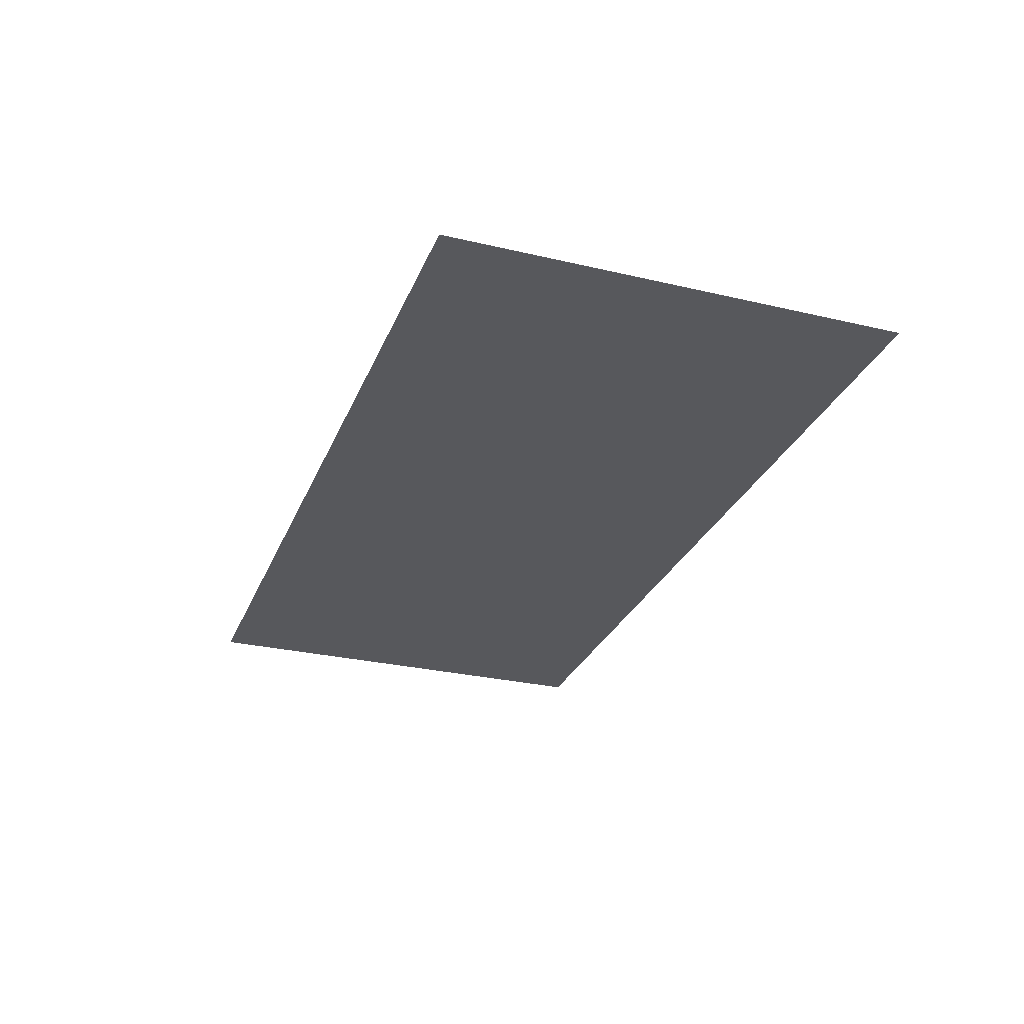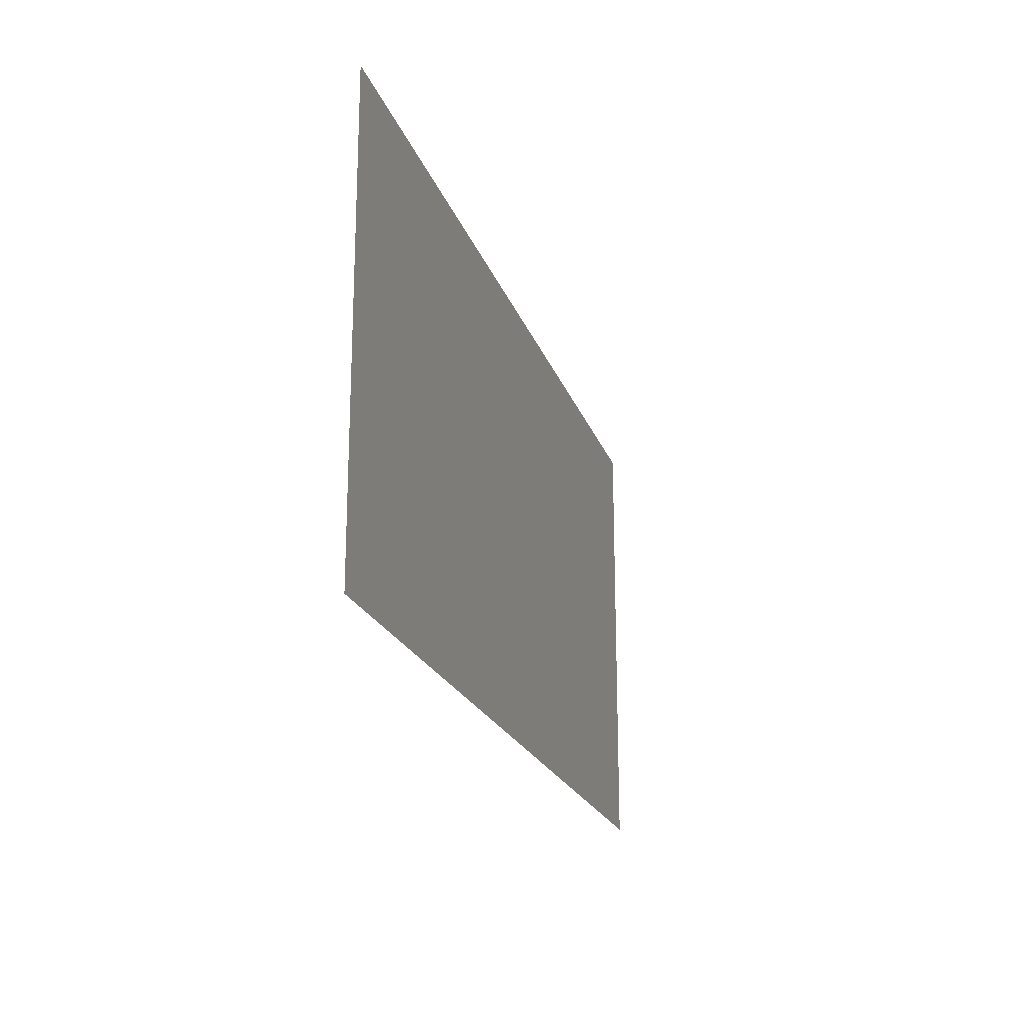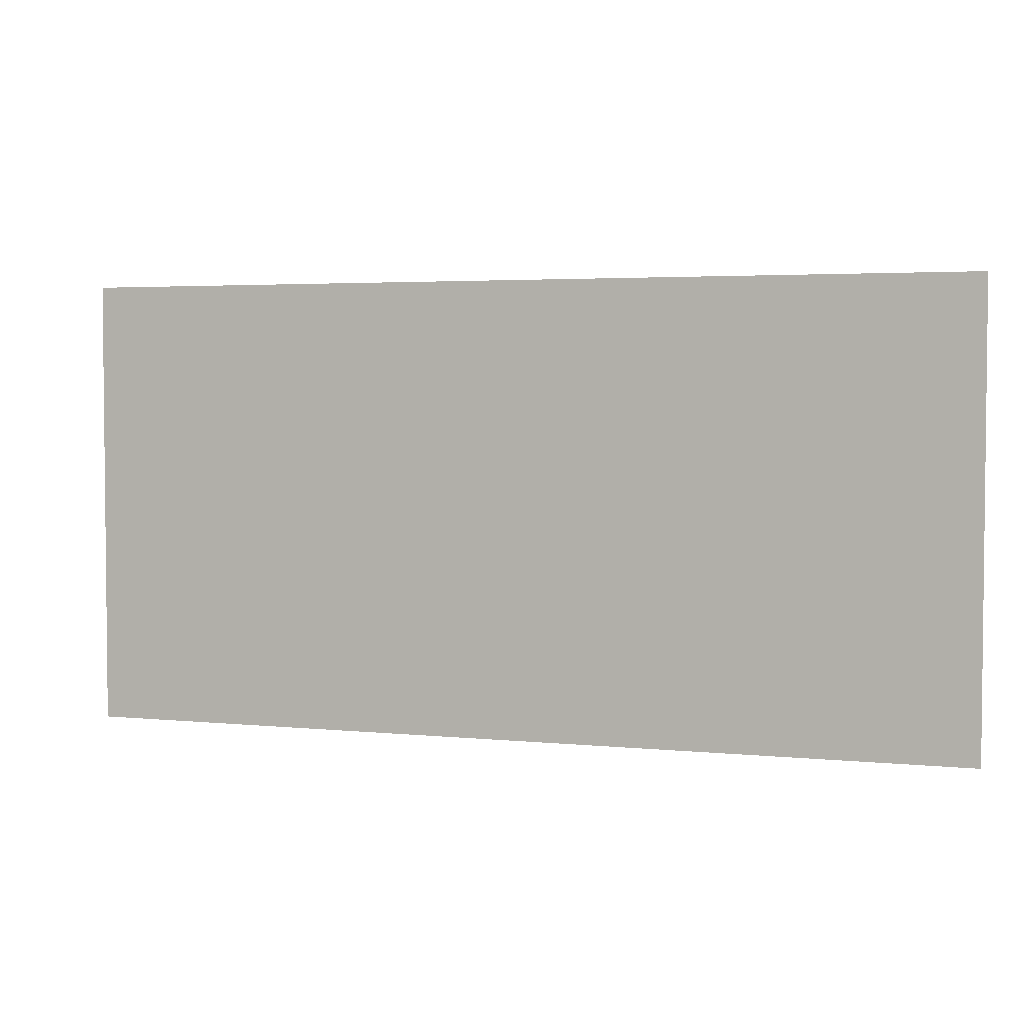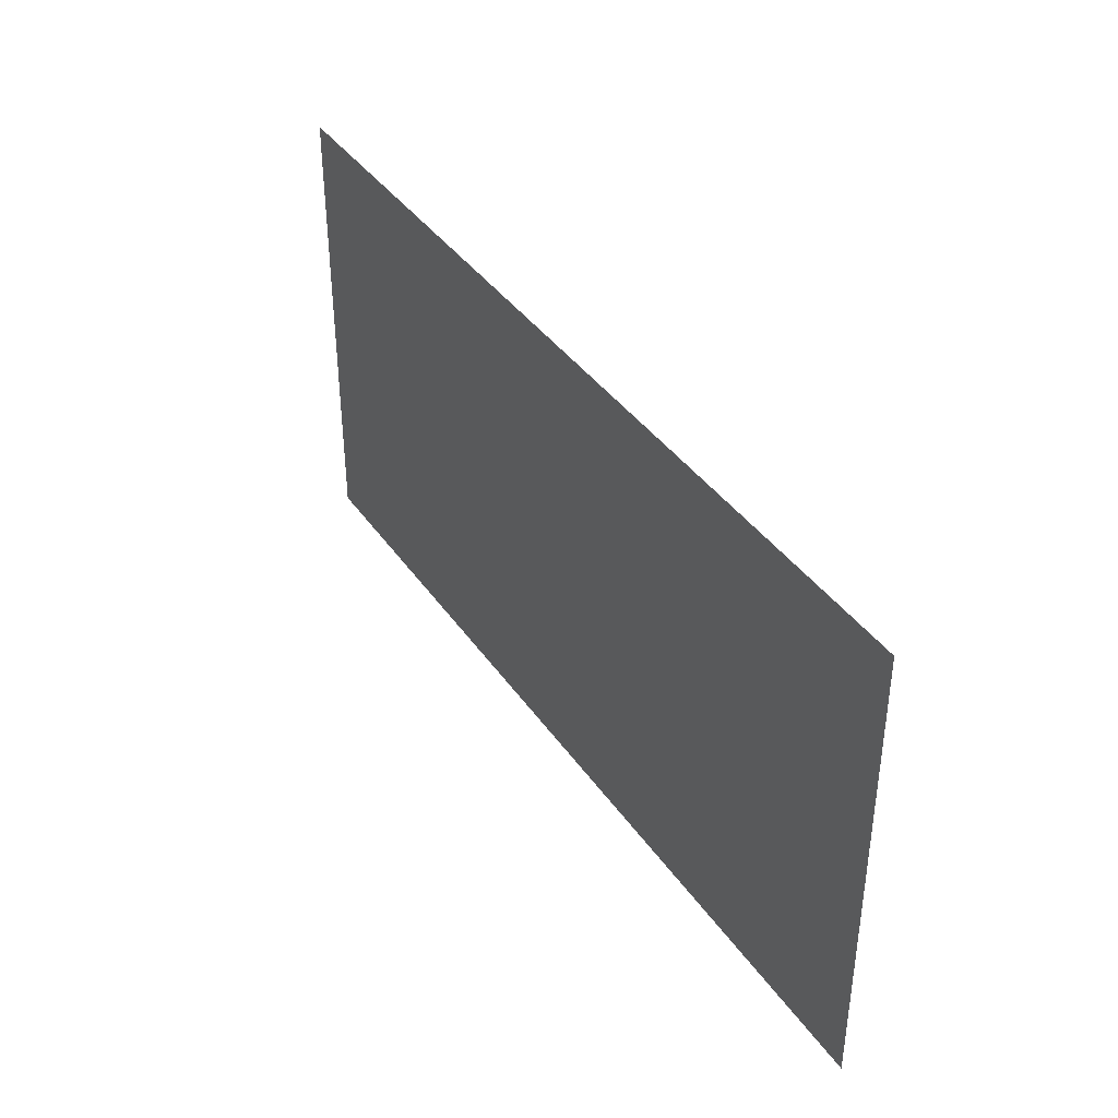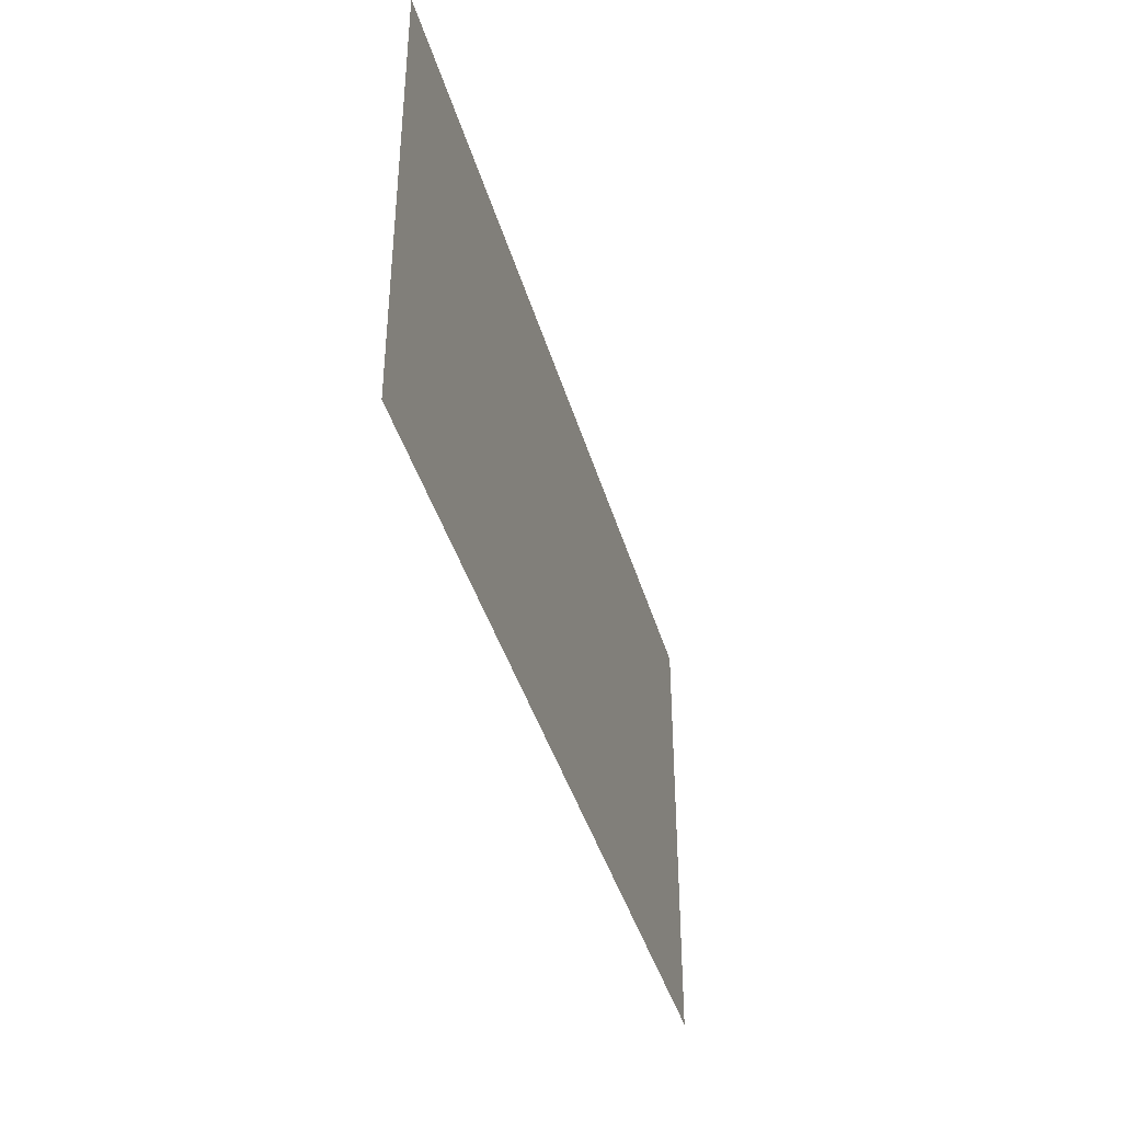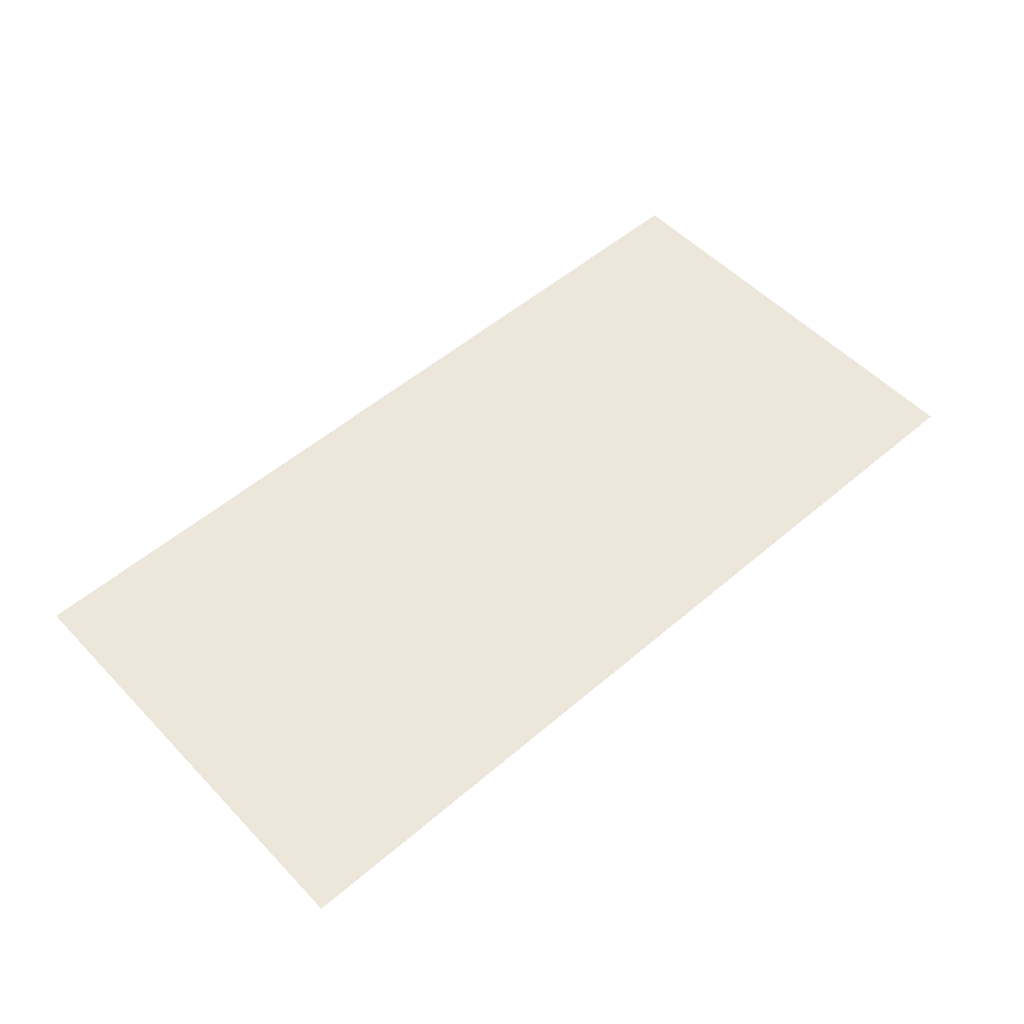
<metadata>
{"format":"obj","ext":"obj","renderer":"f3d","projection":"perspective","resolution":1024,"background":"white","views":[{"elev":-28.5,"azim":-109.4,"up":"+Y"},{"elev":-20.4,"azim":105.8,"up":"+Z"},{"elev":3.5,"azim":18.9,"up":"+Z"},{"elev":38.8,"azim":-120.9,"up":"+Z"},{"elev":-40.2,"azim":-74.5,"up":"+Z"},{"elev":53.3,"azim":-42.4,"up":"+Y"}]}
</metadata>
<code>
o #ID860
v -0.2153 0.1435 -0.08013
v 0.1508 0.1435 -0.2629
v -0.2153 0.1435 -0.2629
v 0.1508 0.1435 -0.08013
v 0.1508 0.1435 -0.08013
v -0.2153 0.1435 -0.08013
v 0.1508 0.1435 -0.2629
v -0.2153 0.1435 -0.2629
f 1 2 3
f 2 1 4
f 5 6 7
f 8 7 6

</code>
